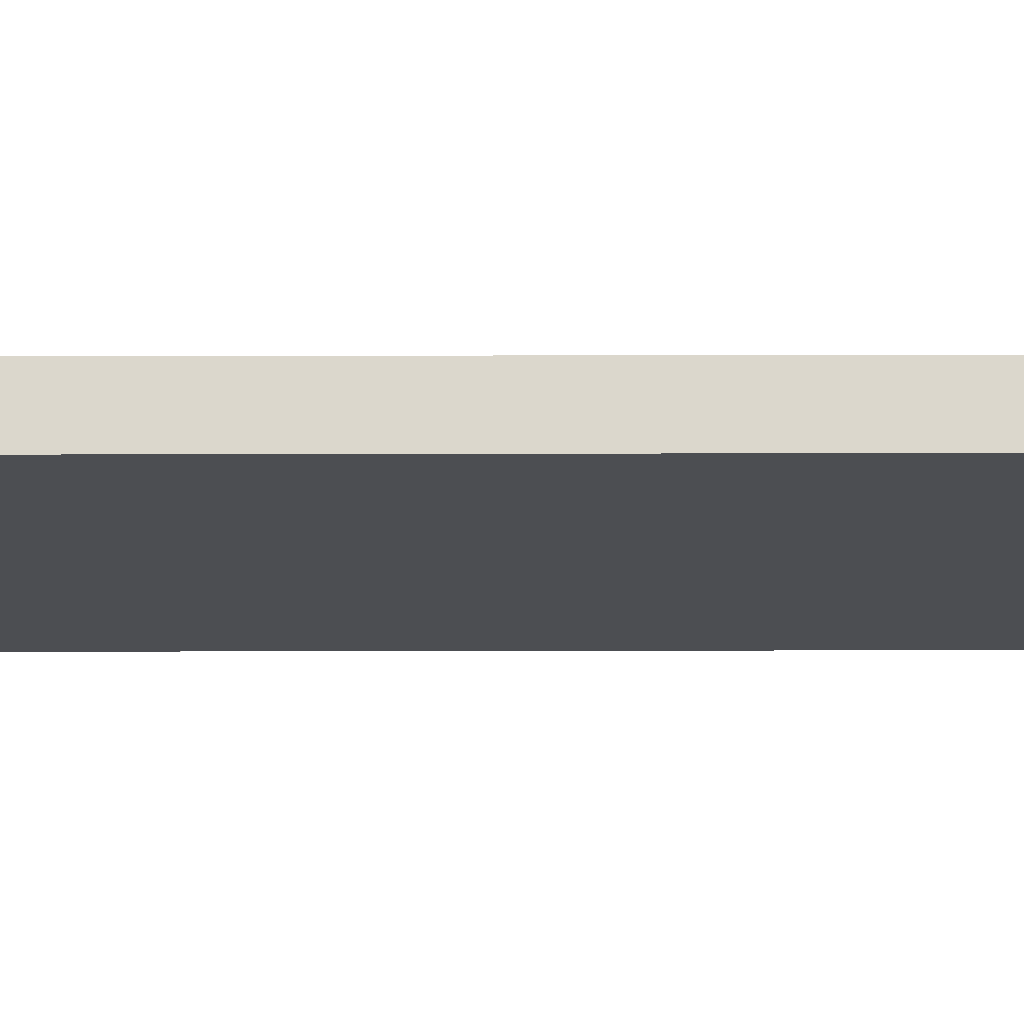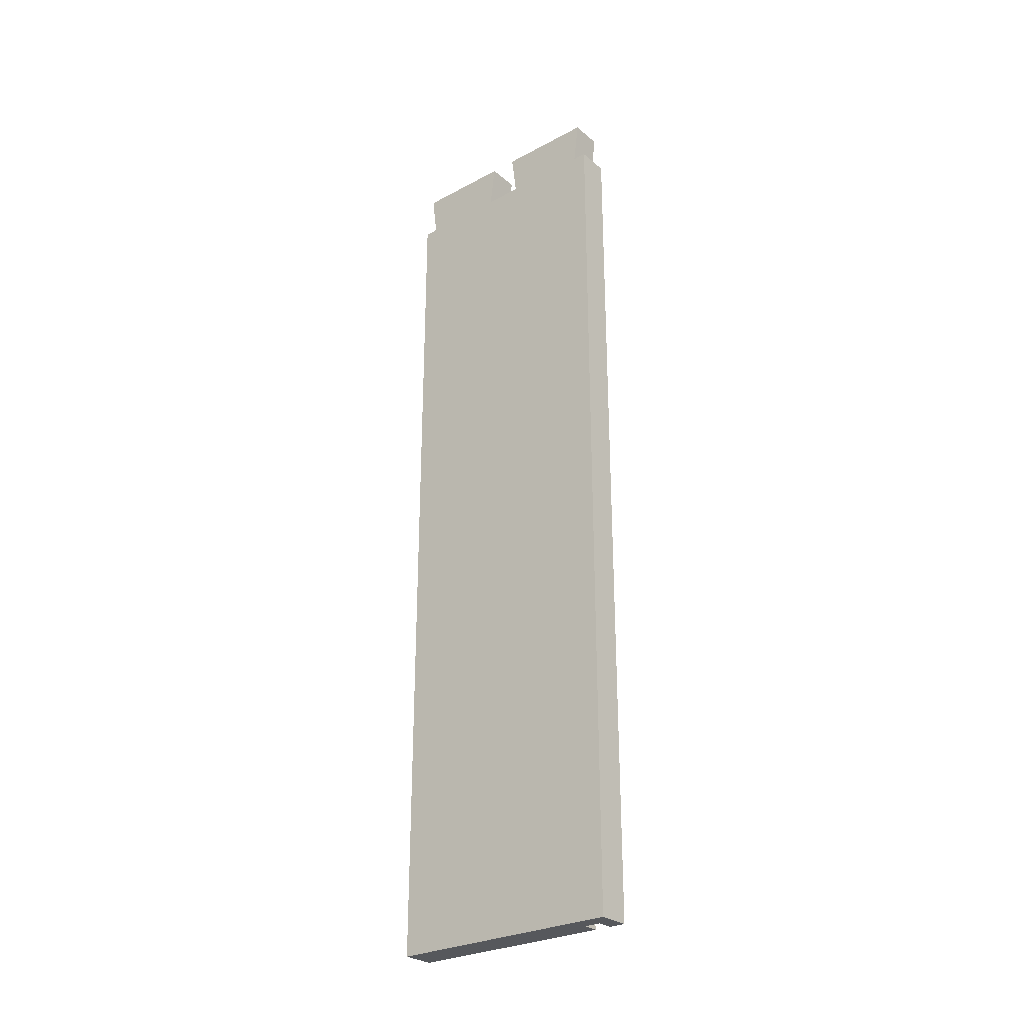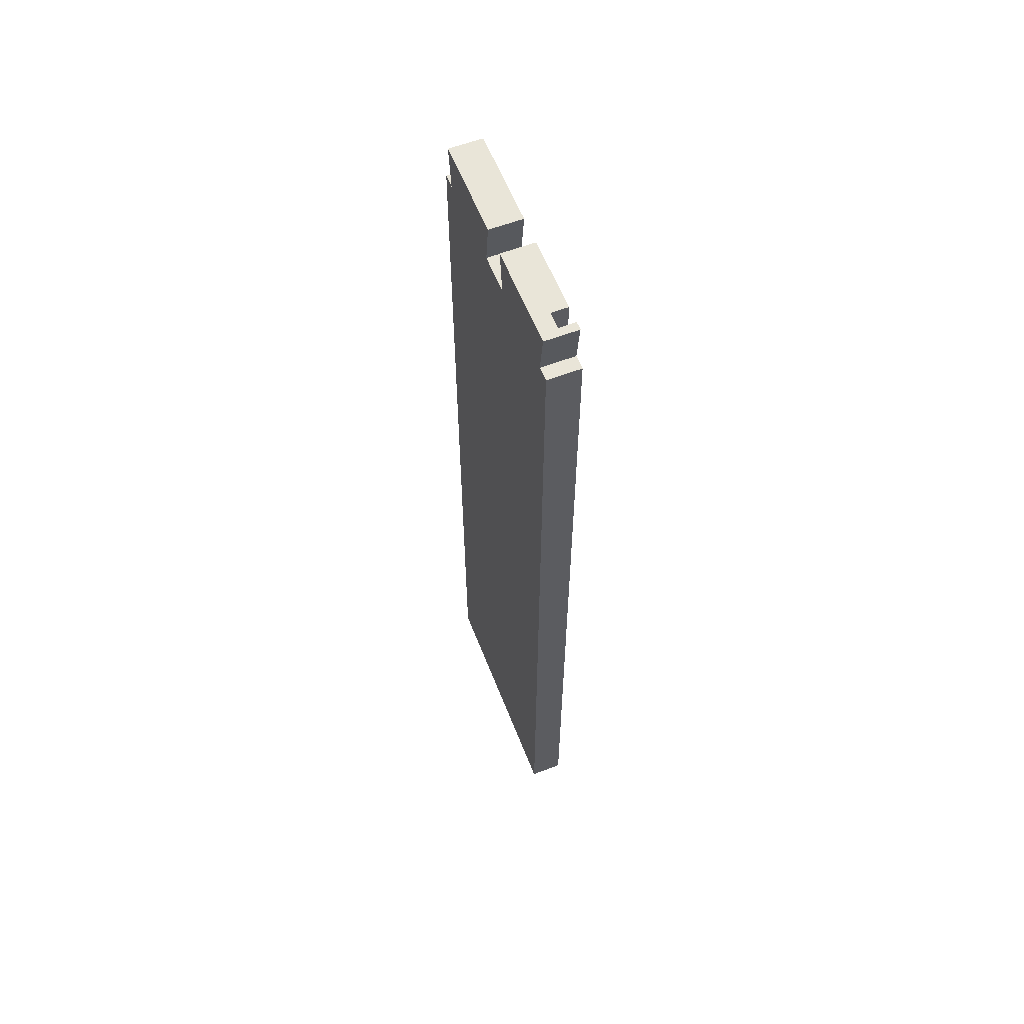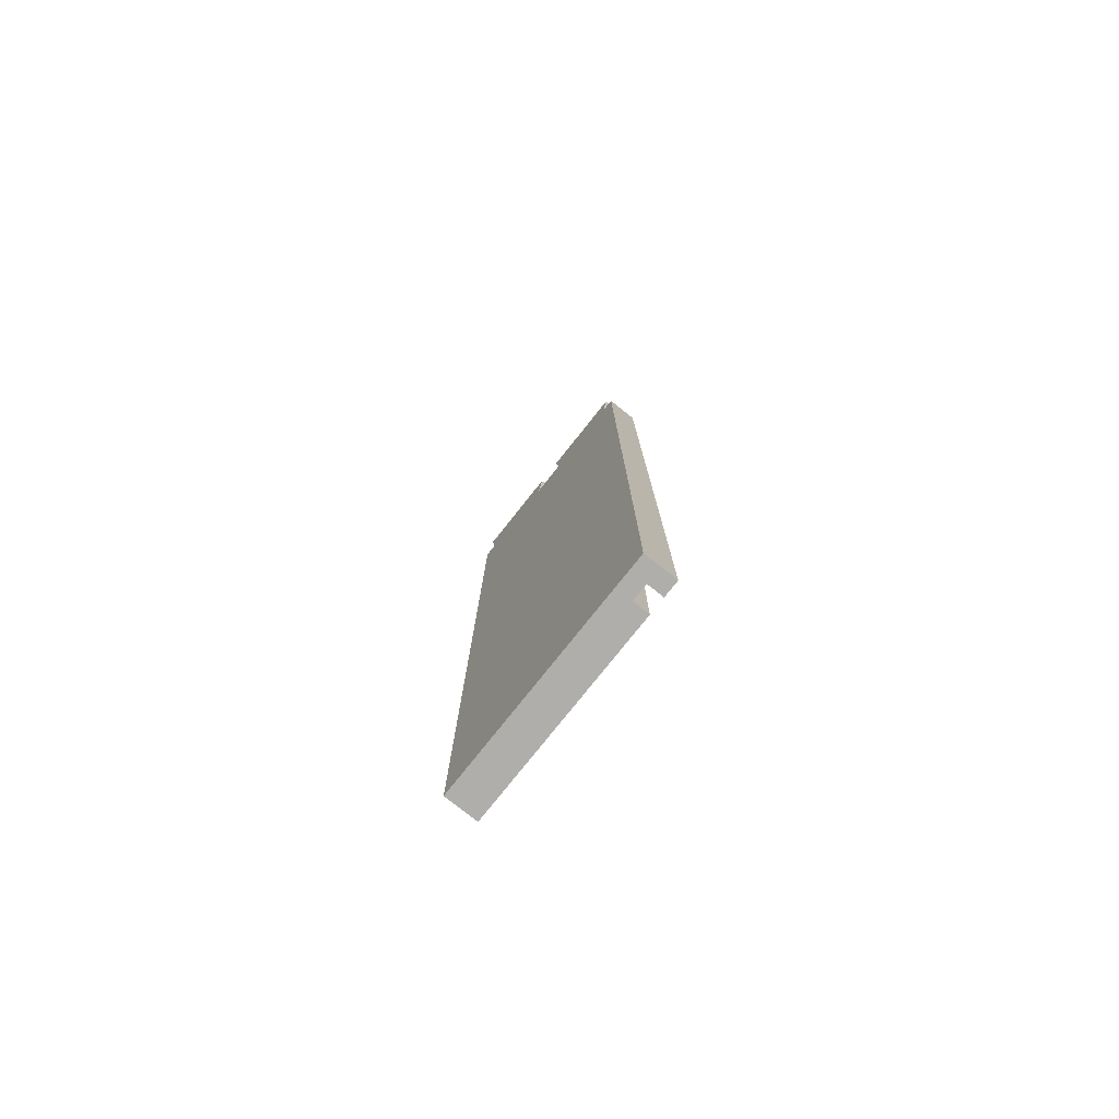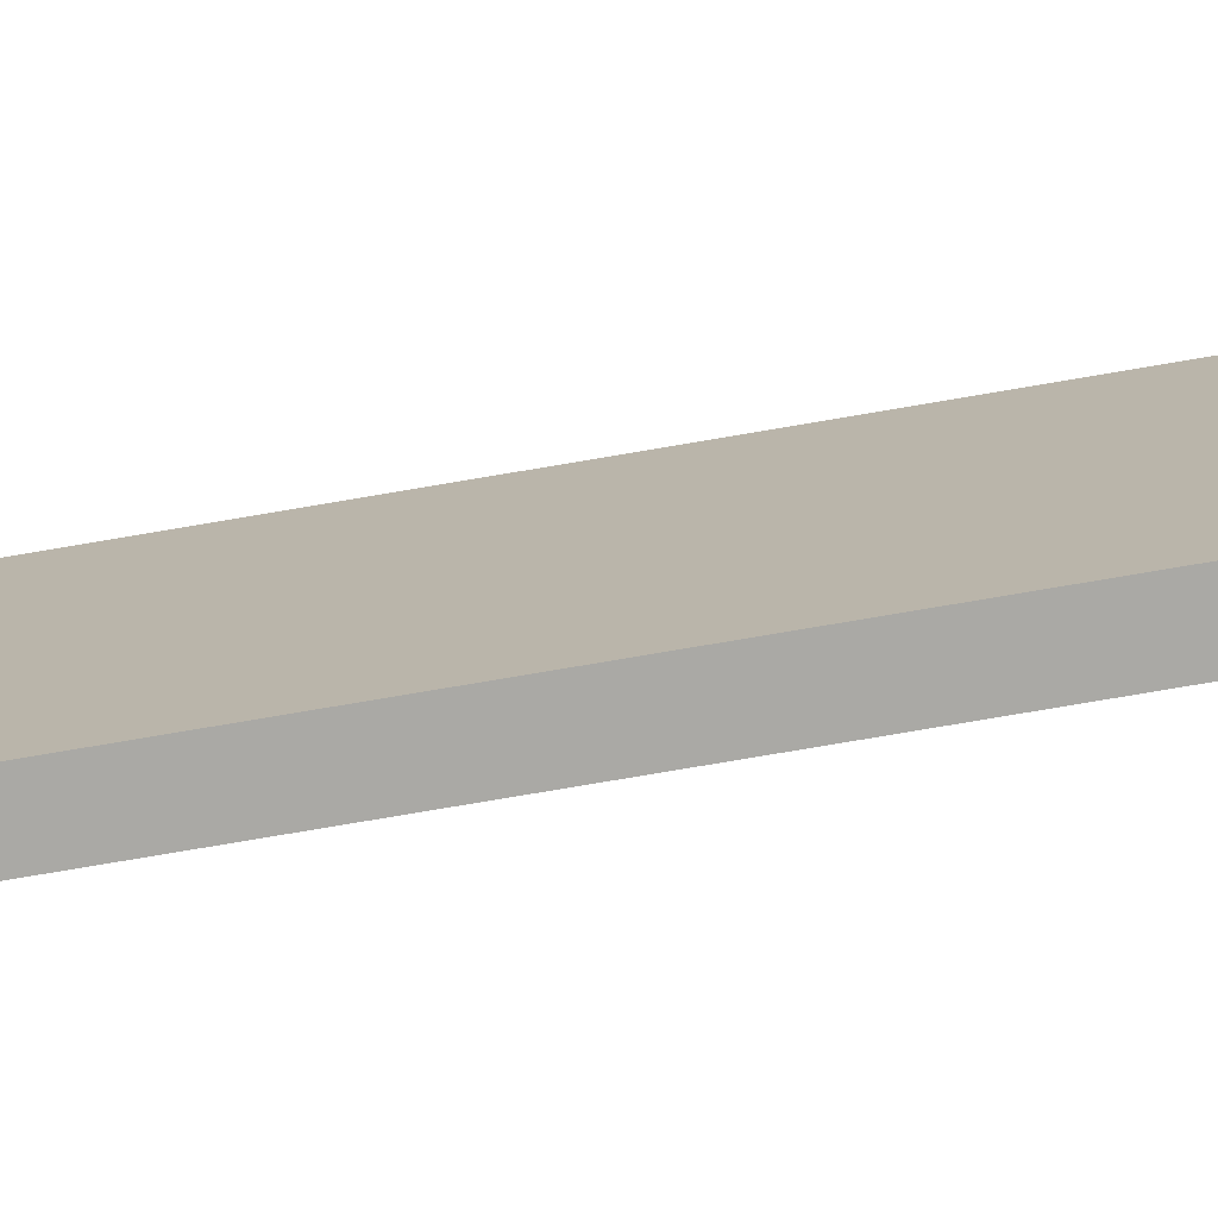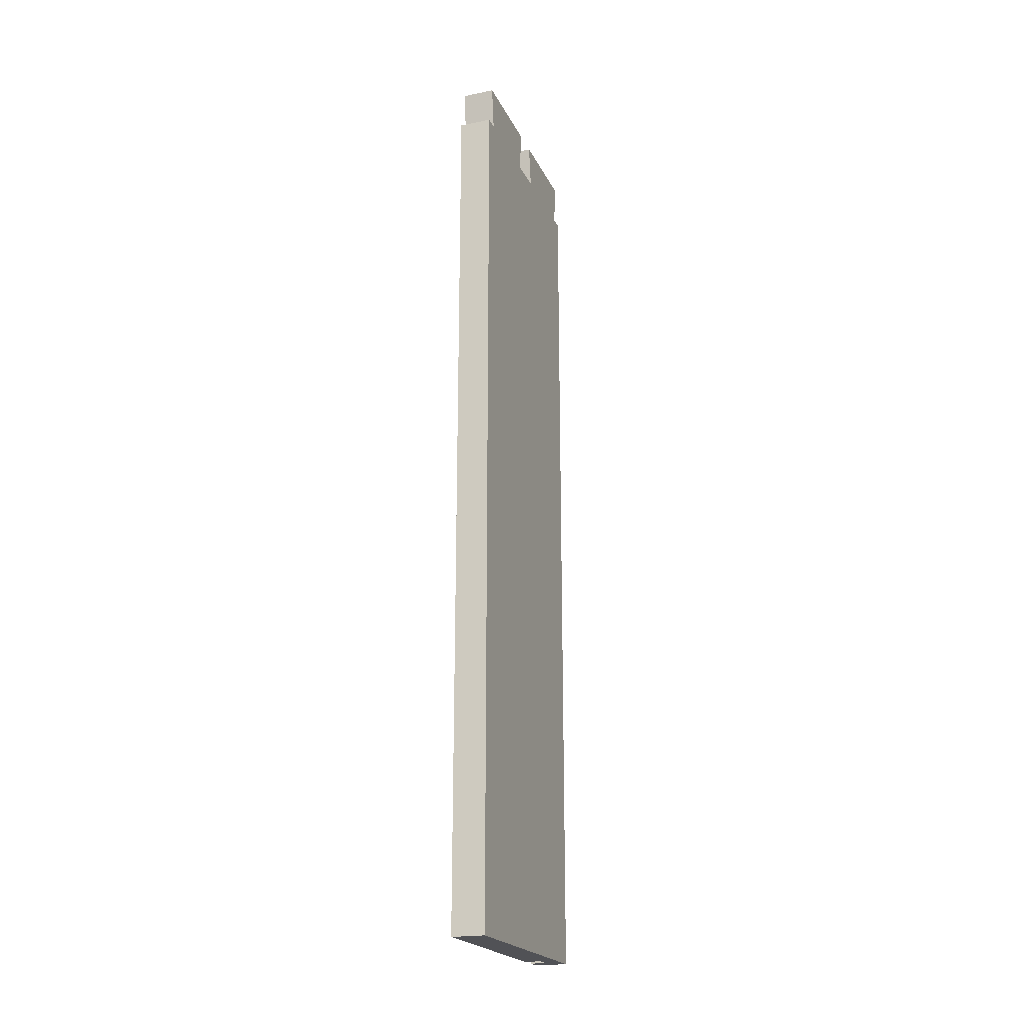
<metadata>
{"format":"obj","ext":"obj","renderer":"f3d","projection":"perspective","resolution":1024,"background":"white","views":[{"elev":73.3,"azim":-90.1,"up":"+Y"},{"elev":-28.0,"azim":-51.0,"up":"+Z"},{"elev":59.7,"azim":-21.4,"up":"+Z"},{"elev":-77.9,"azim":-38.5,"up":"+Z"},{"elev":-75.4,"azim":-80.3,"up":"+Y"},{"elev":-21.3,"azim":-160.2,"up":"+Z"}]}
</metadata>
<code>
o Drawer_Side2/Drawer_Side12/mesh21/mesh21-geometry#mesh21-geometry
v -0.7148 0.2217 -0.2184
v -0.7148 0.1299 -0.2184
v -0.7294 0.2217 -0.2184
v -0.7148 0.2217 0.1734
v -0.7221 0.1299 -0.2184
v -0.7148 0.2156 0.1734
v -0.7221 0.1226 -0.2184
v -0.7221 0.1299 0.1929
v -0.7294 0.2217 0.1734
v -0.7148 0.177 0.1734
v -0.7294 0.2156 0.1734
v -0.7294 0.1152 -0.2184
v -0.7148 0.1299 0.1929
v -0.7148 0.1599 0.1734
v -0.7148 0.1746 0.1929
v -0.7148 0.218 0.1929
v -0.7148 0.1152 -0.2184
v -0.7221 0.1226 0.1929
v -0.7148 0.1623 0.1929
v -0.7294 0.1599 0.1734
v -0.7294 0.1746 0.1929
v -0.7294 0.218 0.1929
v -0.7148 0.1226 -0.2184
v -0.7294 0.1152 0.1734
v -0.7294 0.177 0.1734
v -0.7148 0.1226 0.1929
v -0.7294 0.1189 0.1929
v -0.7294 0.1623 0.1929
v -0.7148 0.1152 0.1734
v -0.7294 0.1213 0.1734
v -0.7148 0.1213 0.1734
v -0.7148 0.1189 0.1929
f 1 2 3
f 1 4 2
f 5 3 2
f 1 3 4
f 6 2 4
f 7 3 5
f 5 2 8
f 9 4 3
f 10 2 6
f 6 4 11
f 3 7 12
f 5 8 7
f 13 8 2
f 9 11 4
f 9 3 11
f 14 2 10
f 10 6 15
f 6 11 16
f 12 7 17
f 12 11 3
f 18 7 8
f 13 19 8
f 2 14 13
f 14 10 20
f 16 15 6
f 15 21 10
f 22 16 11
f 23 17 7
f 12 17 24
f 25 11 12
f 18 26 7
f 8 27 18
f 19 13 14
f 28 8 19
f 25 20 10
f 14 20 19
f 15 16 21
f 25 10 21
f 22 21 16
f 22 11 21
f 23 26 17
f 23 7 26
f 29 24 17
f 24 30 12
f 25 21 11
f 20 25 12
f 18 27 26
f 28 27 8
f 28 19 20
f 31 17 26
f 29 31 24
f 29 17 31
f 30 24 31
f 30 20 12
f 32 26 27
f 28 20 27
f 31 26 32
f 30 31 27
f 30 27 20
f 32 27 31
f 3 2 1
f 2 4 1
f 2 3 5
f 4 3 1
f 4 2 6
f 5 3 7
f 8 2 5
f 3 4 9
f 6 2 10
f 11 4 6
f 12 7 3
f 7 8 5
f 2 8 13
f 4 11 9
f 11 3 9
f 10 2 14
f 15 6 10
f 16 11 6
f 17 7 12
f 3 11 12
f 8 7 18
f 8 19 13
f 13 14 2
f 20 10 14
f 6 15 16
f 10 21 15
f 11 16 22
f 7 17 23
f 24 17 12
f 12 11 25
f 7 26 18
f 18 27 8
f 14 13 19
f 19 8 28
f 10 20 25
f 19 20 14
f 21 16 15
f 21 10 25
f 16 21 22
f 21 11 22
f 17 26 23
f 26 7 23
f 17 24 29
f 12 30 24
f 11 21 25
f 12 25 20
f 26 27 18
f 8 27 28
f 20 19 28
f 26 17 31
f 24 31 29
f 31 17 29
f 31 24 30
f 12 20 30
f 27 26 32
f 27 20 28
f 32 26 31
f 27 31 30
f 20 27 30
f 31 27 32

</code>
